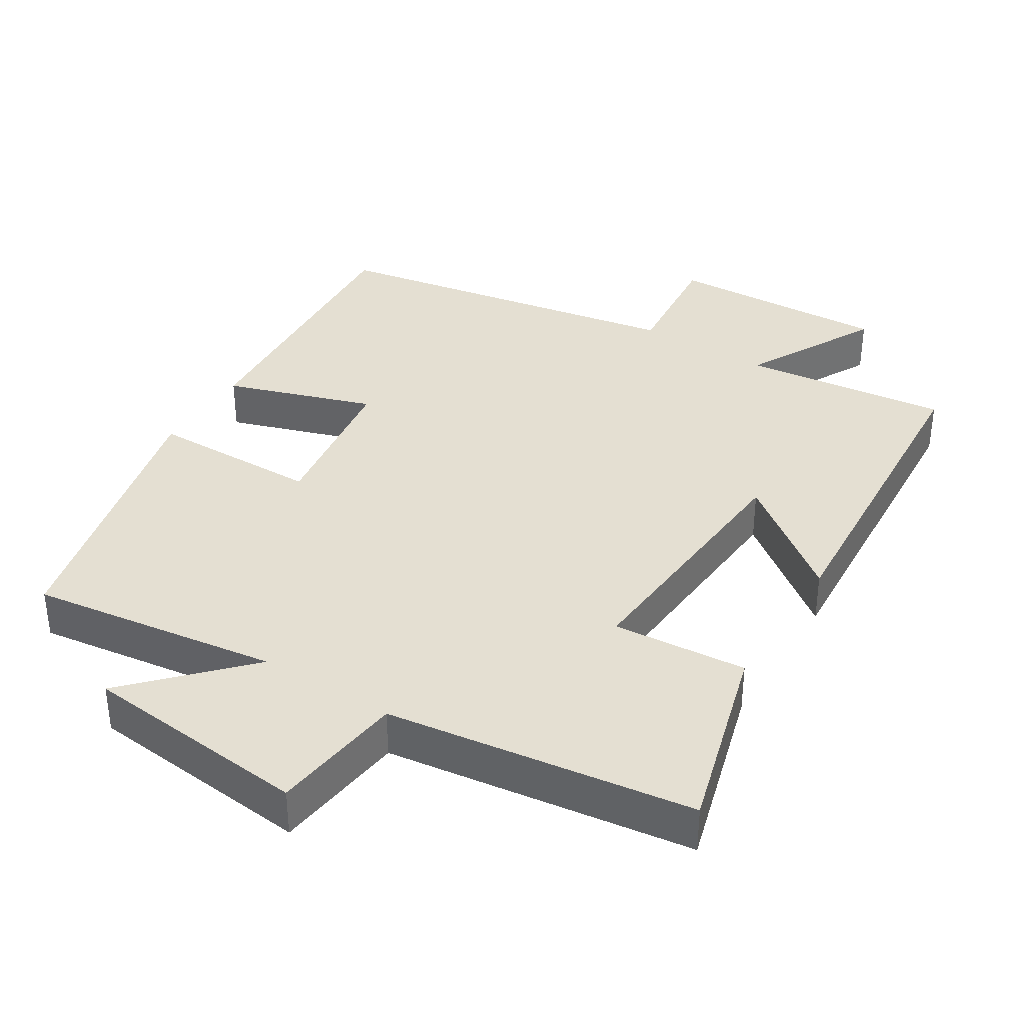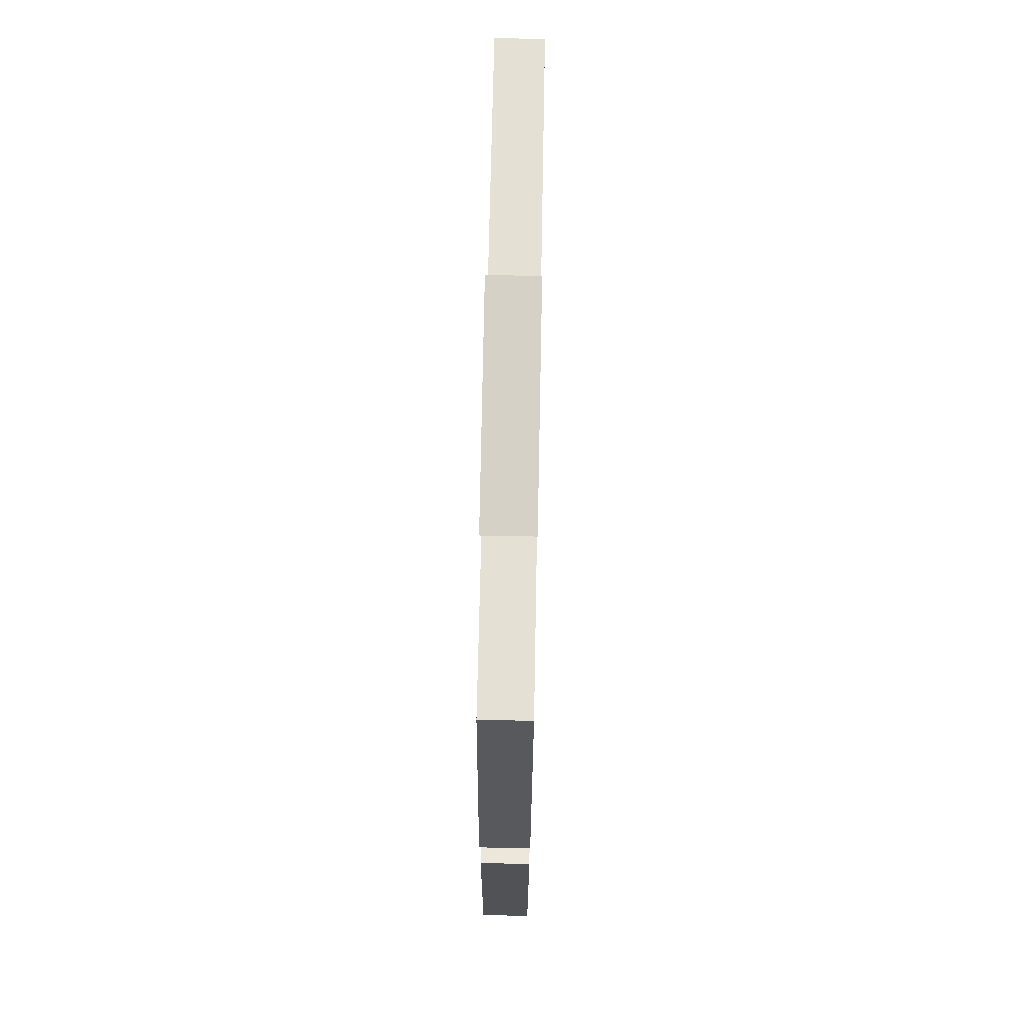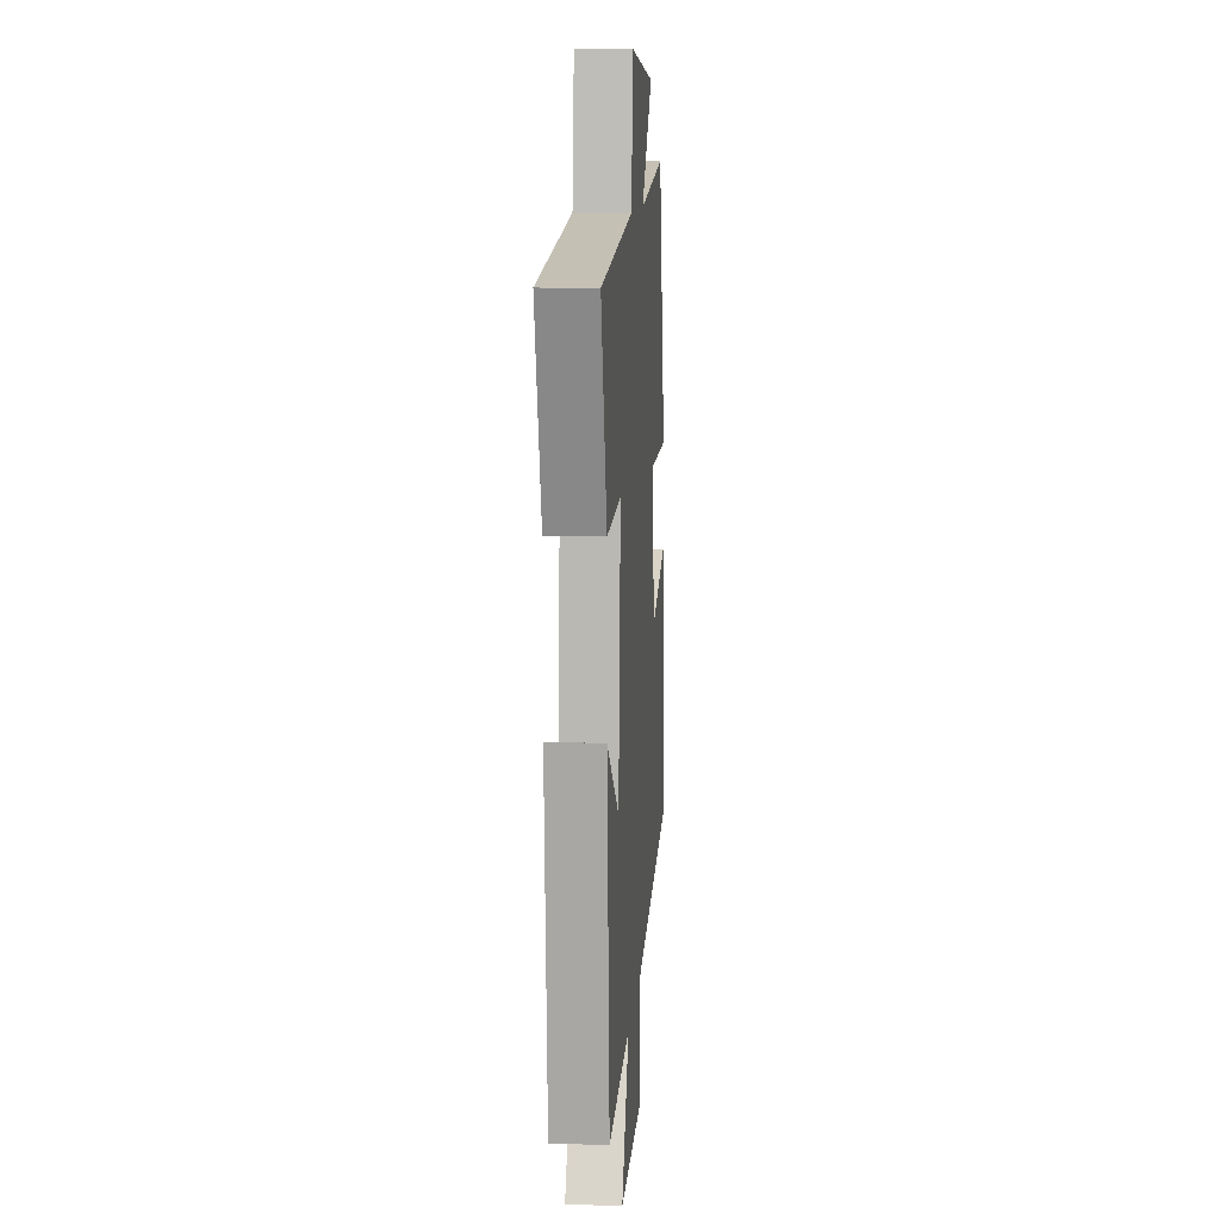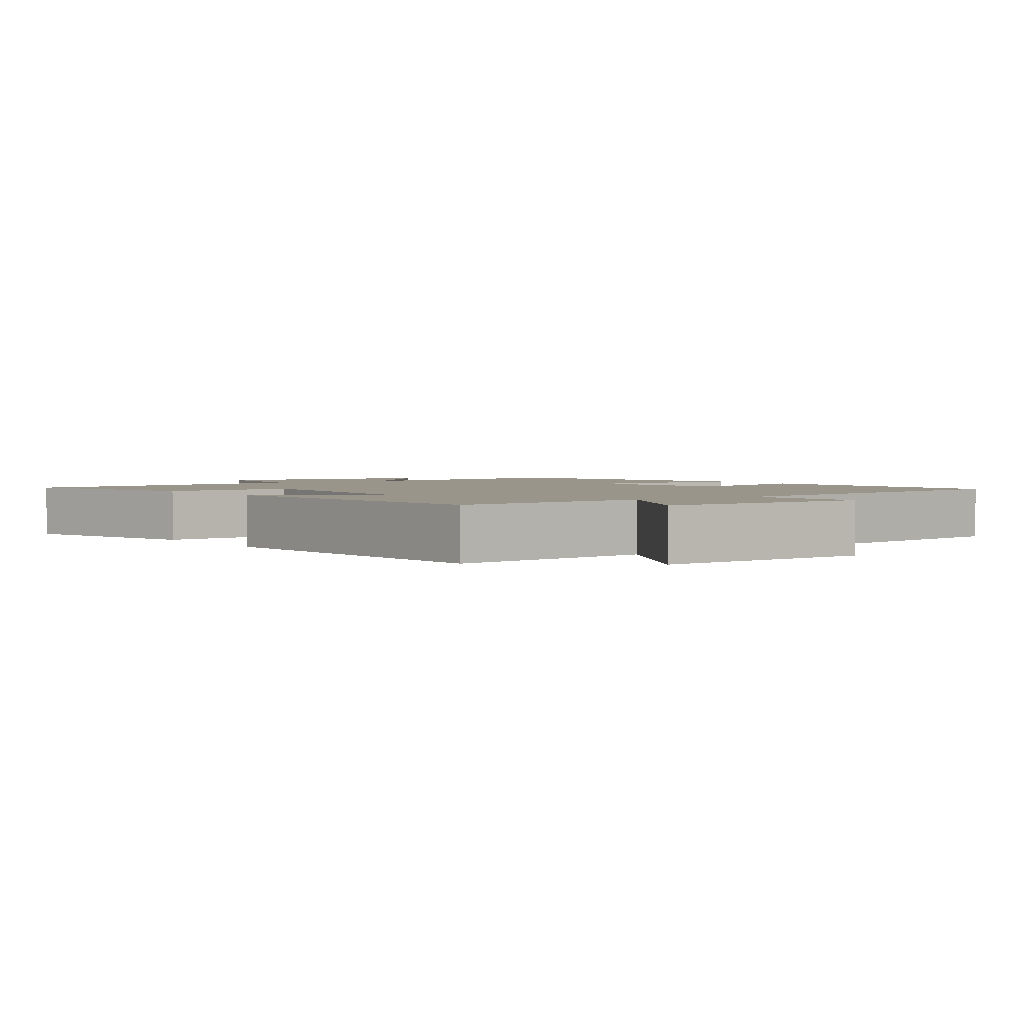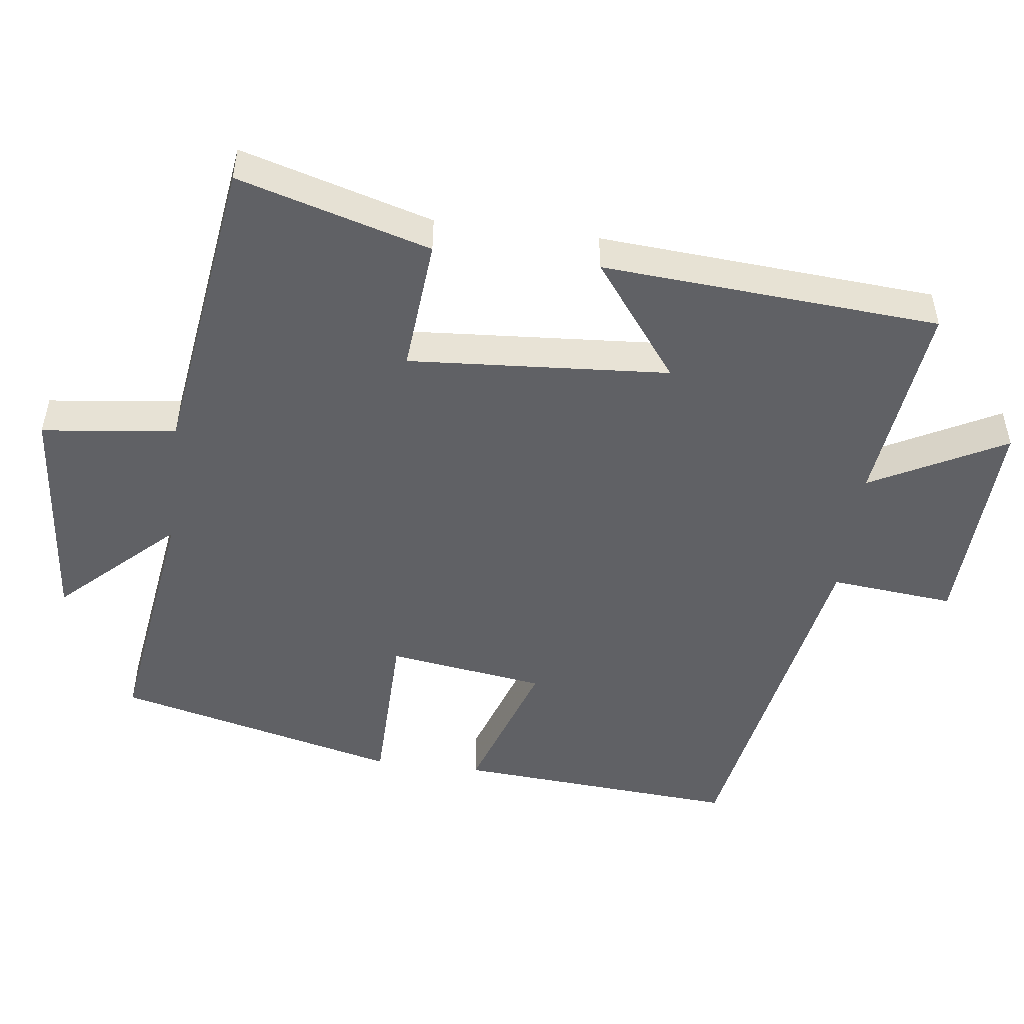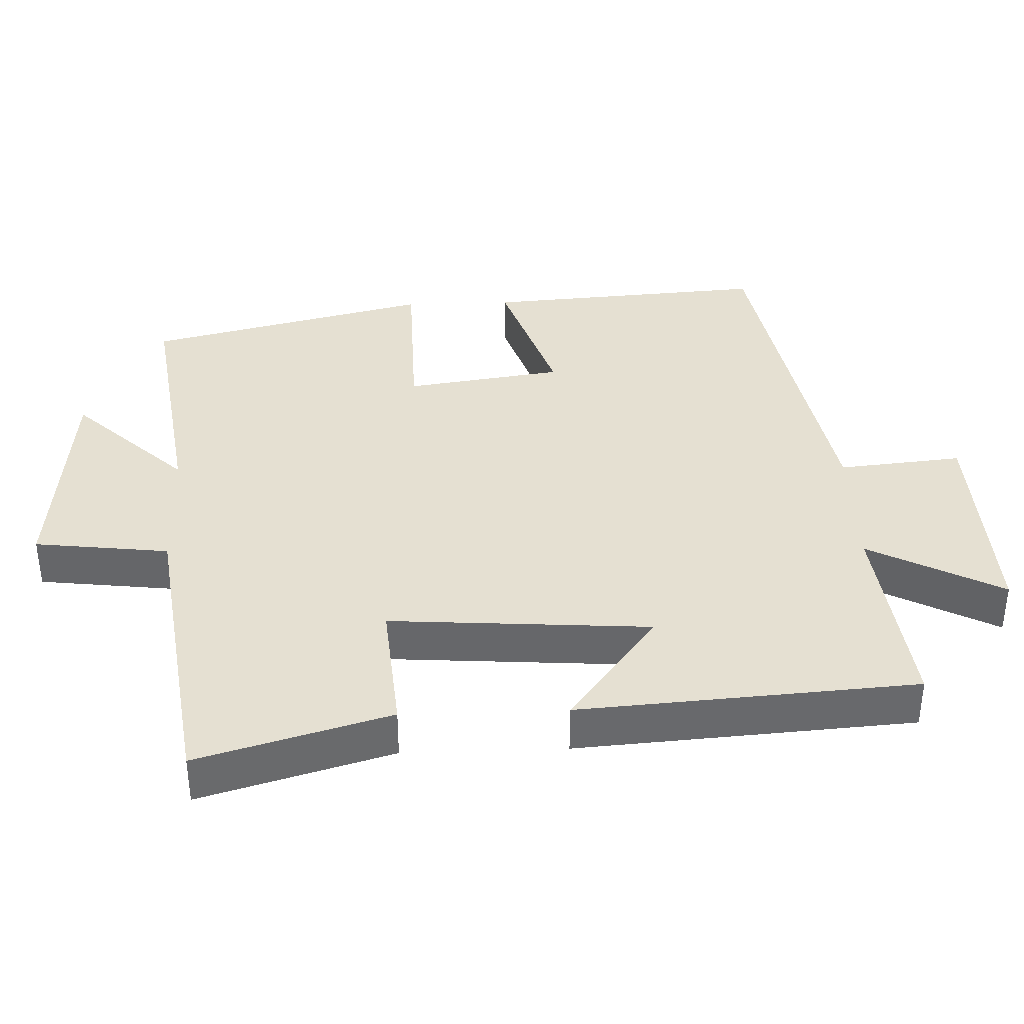
<metadata>
{"format":"obj","ext":"obj","renderer":"f3d","projection":"perspective","resolution":1024,"background":"white","views":[{"elev":37.0,"azim":32.1,"up":"+Y"},{"elev":73.4,"azim":-88.9,"up":"+Z"},{"elev":10.5,"azim":94.6,"up":"+Z"},{"elev":2.2,"azim":145.6,"up":"+Y"},{"elev":-49.6,"azim":82.7,"up":"+Y"},{"elev":37.7,"azim":87.9,"up":"+Y"}]}
</metadata>
<code>
v -0.403 0.07 0.55
v -0.052 0.07 0.5
v -0.201 0.07 0.658
v 0.121 0.07 0.69
v 0.144 0.07 0.5
v 0.578 0.07 0.44
v 0.5 0.07 0.169
v 0.31 0.07 0.185
v 0.336 0.07 -0.183
v 0.5 0.07 -0.059
v 0.466 0.07 -0.535
v 0.175 0.07 -0.5
v 0.274 0.07 -0.689
v -0.038 0.07 -0.675
v -0.021 0.07 -0.5
v -0.528 0.07 -0.407
v -0.5 0.07 -0.007
v -0.292 0.07 -0.077
v -0.26 0.07 0.145
v -0.5 0.07 0.149
v -0.403 0 0.55
v -0.052 0 0.5
v -0.201 0 0.658
v 0.121 0 0.69
v 0.144 0 0.5
v 0.578 0 0.44
v 0.5 0 0.169
v 0.31 0 0.185
v 0.336 0 -0.183
v 0.5 0 -0.059
v 0.466 0 -0.535
v 0.175 0 -0.5
v 0.274 0 -0.689
v -0.038 0 -0.675
v -0.021 0 -0.5
v -0.528 0 -0.407
v -0.5 0 -0.007
v -0.292 0 -0.077
v -0.26 0 0.145
v -0.5 0 0.149
f 19 20 1 2
f 18 19 2
f 15 16 17 18
f 15 18 2
f 12 13 14 15
f 12 15 2
f 9 10 11 12
f 8 9 12 2
f 5 6 7 8
f 5 8 2 3
f 3 4 5
f 22 21 40 39
f 22 39 38
f 38 37 36 35
f 22 38 35
f 35 34 33 32
f 22 35 32
f 32 31 30 29
f 22 32 29 28
f 28 27 26 25
f 23 22 28 25
f 25 24 23
f 1 21 22 2
f 2 22 23 3
f 3 23 24 4
f 4 24 25 5
f 5 25 26 6
f 6 26 27 7
f 7 27 28 8
f 8 28 29 9
f 9 29 30 10
f 10 30 31 11
f 11 31 32 12
f 12 32 33 13
f 13 33 34 14
f 14 34 35 15
f 15 35 36 16
f 16 36 37 17
f 17 37 38 18
f 18 38 39 19
f 19 39 40 20
f 20 40 21 1

</code>
